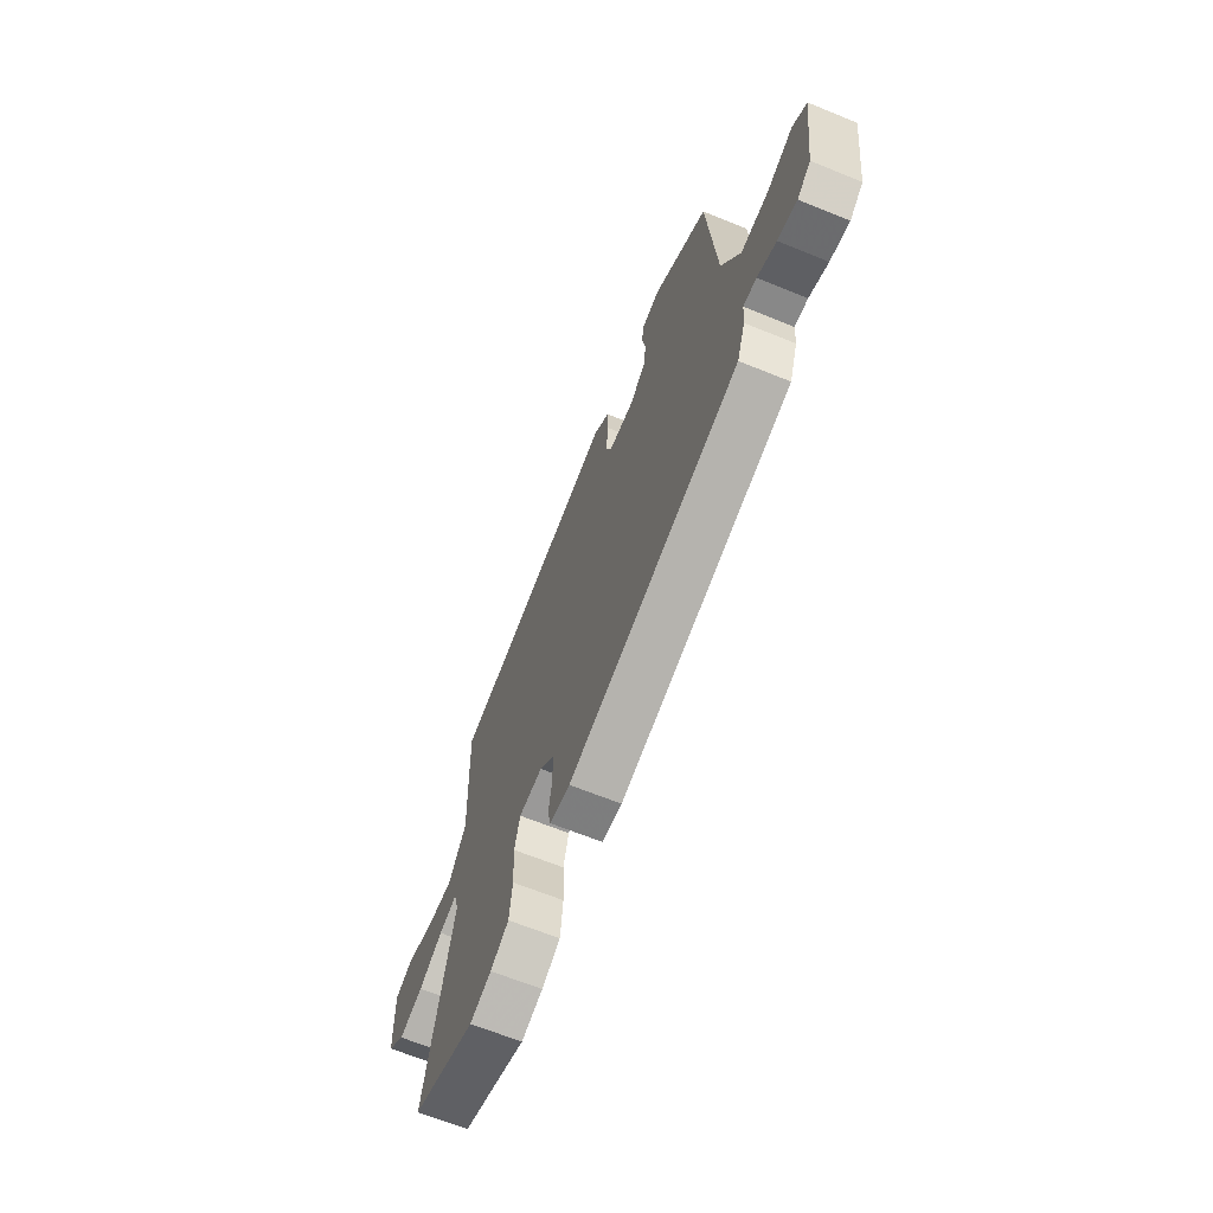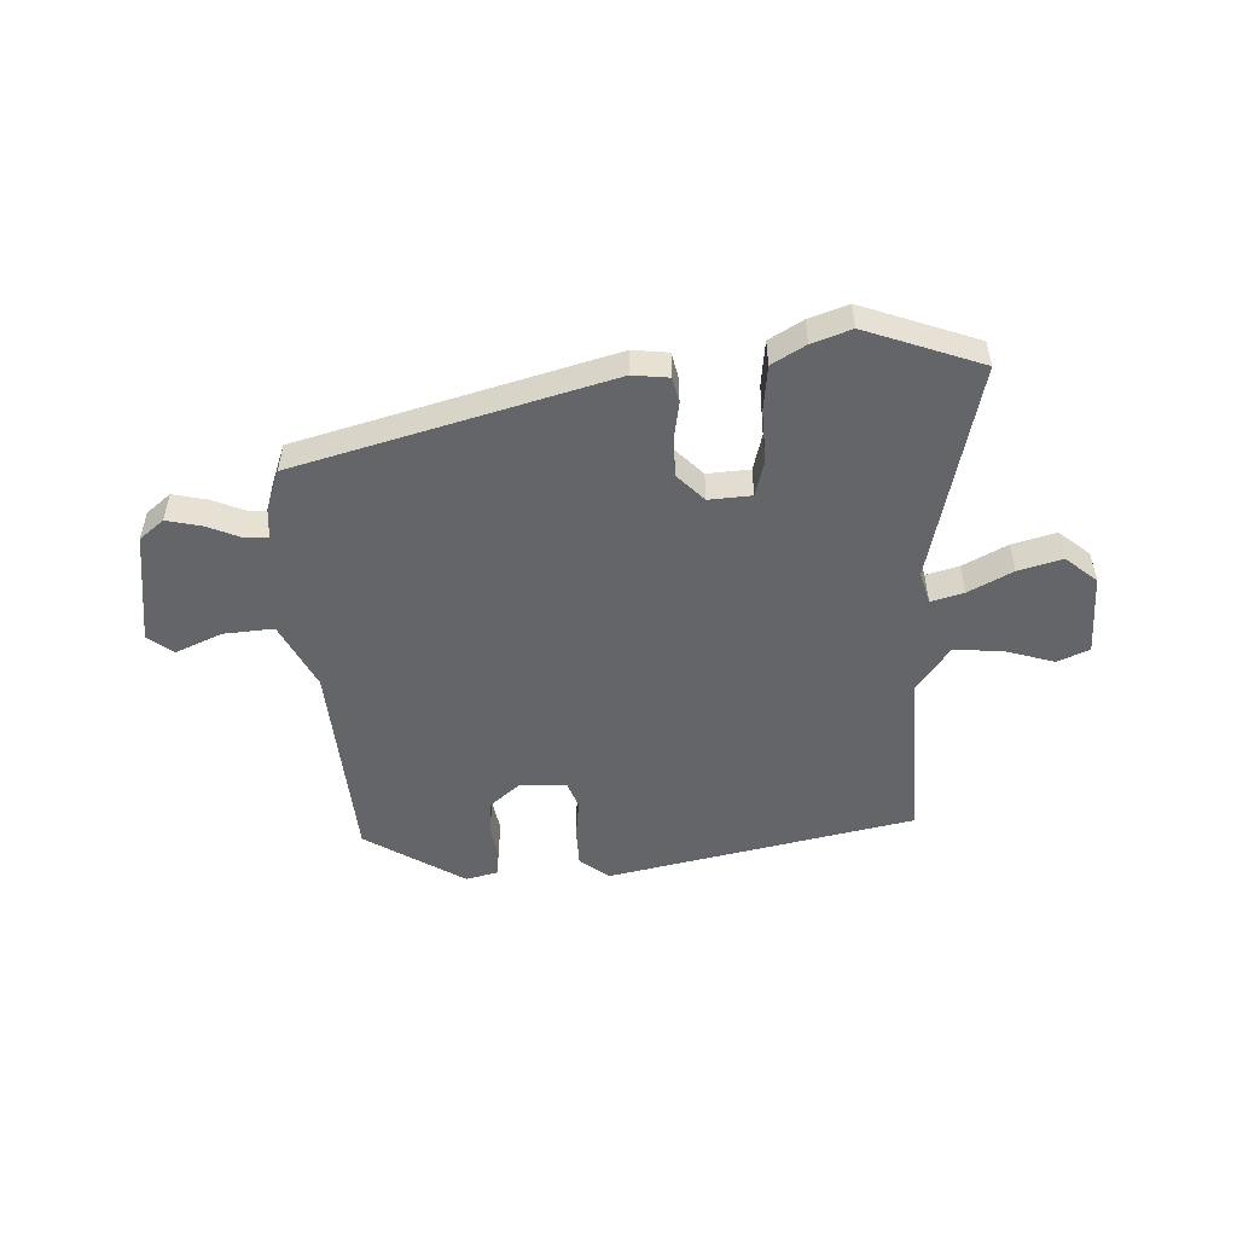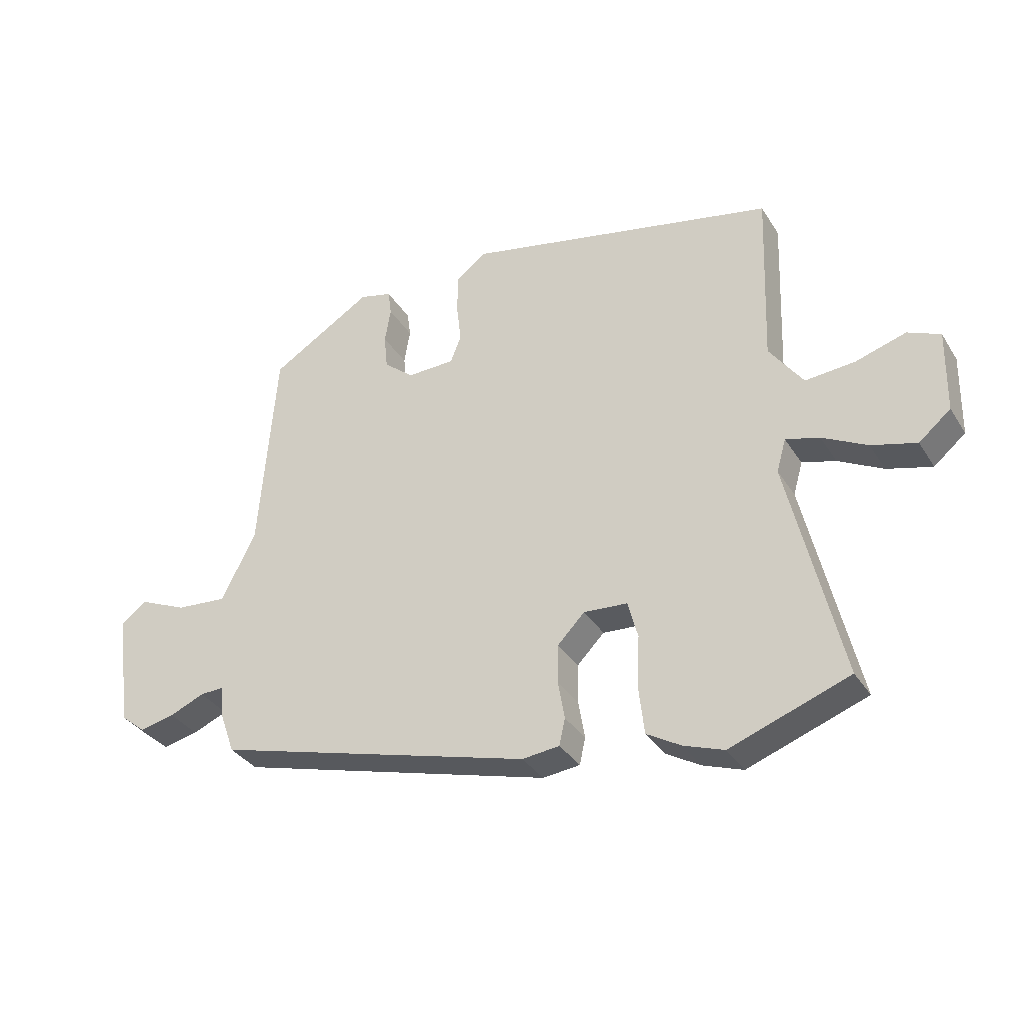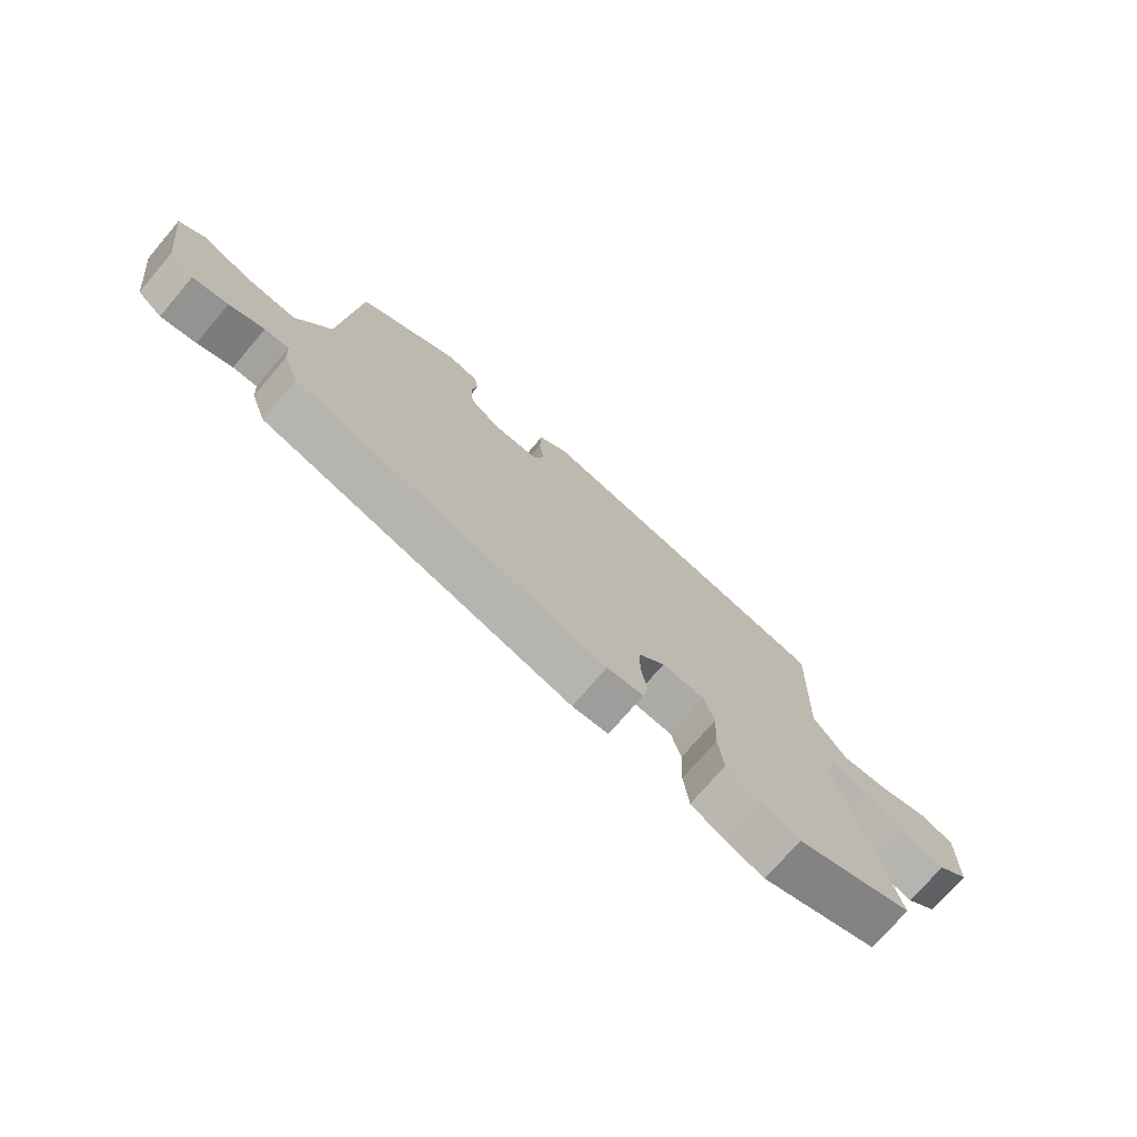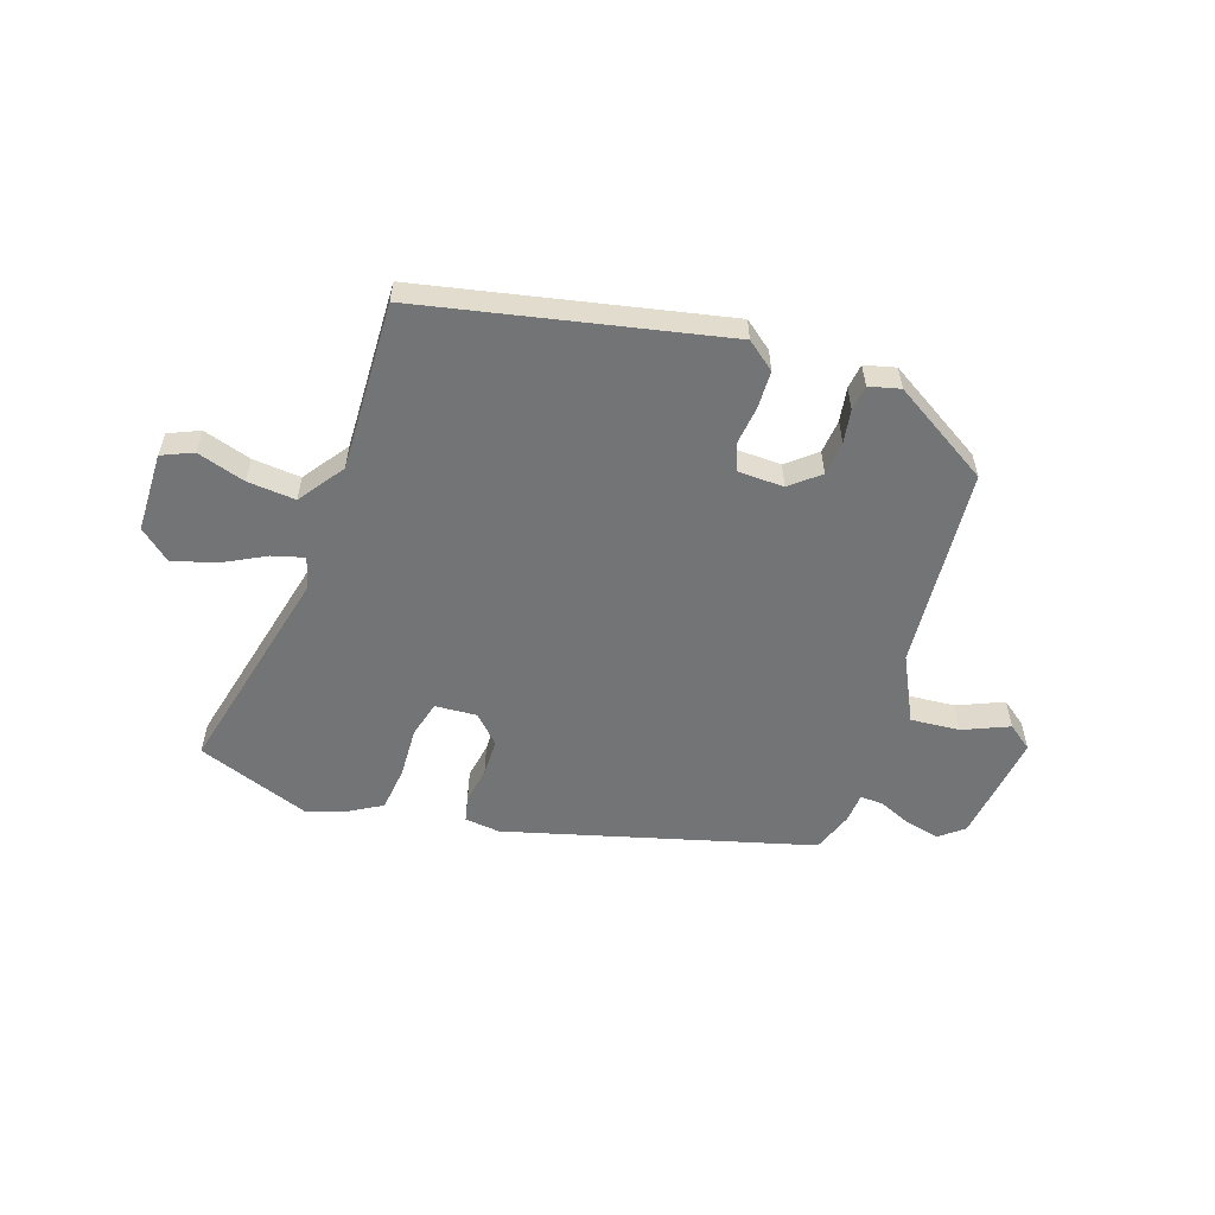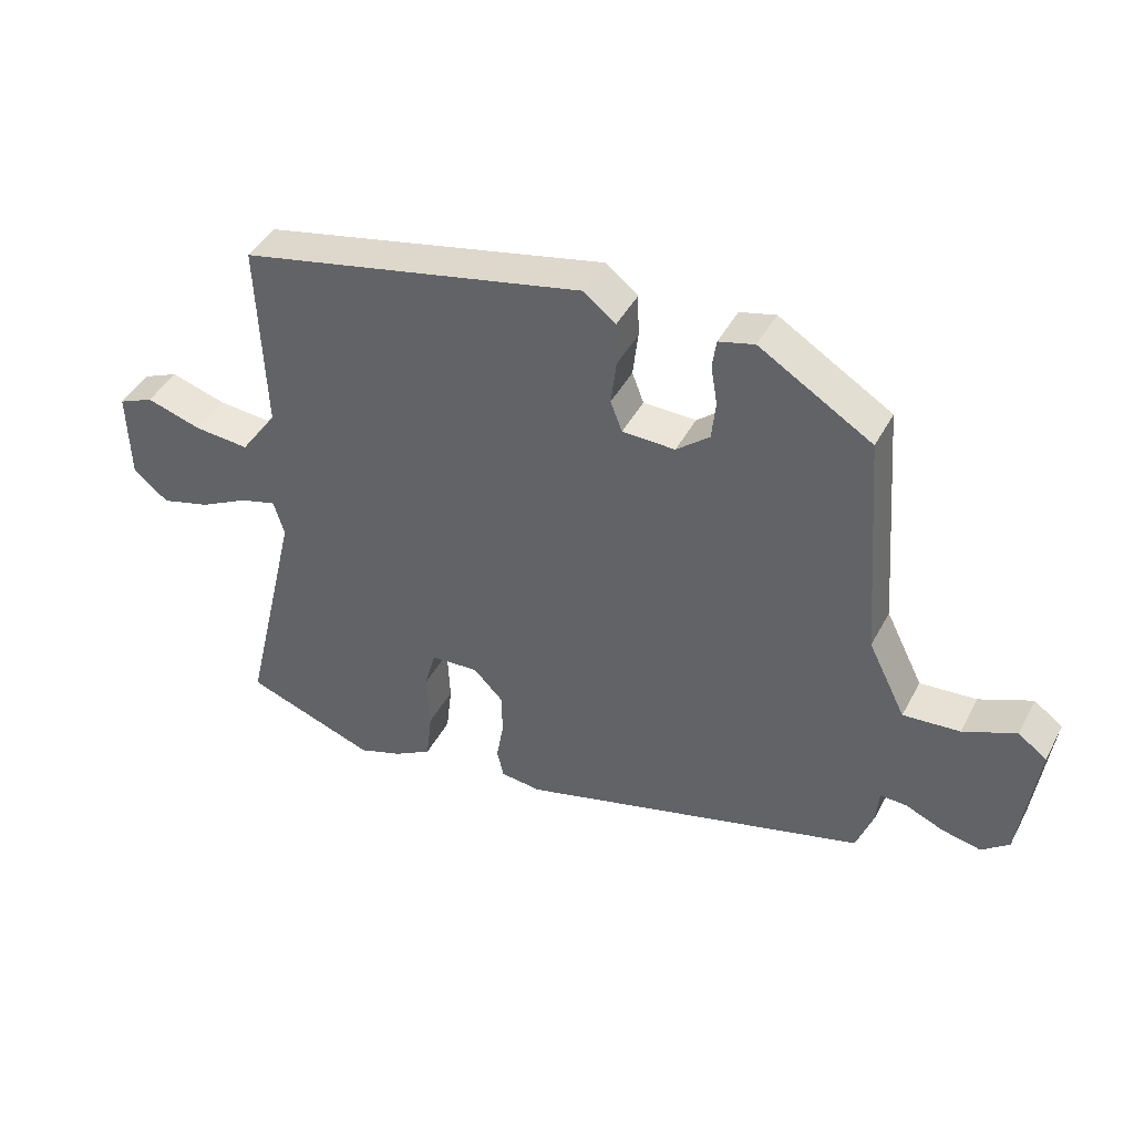
<metadata>
{"format":"obj","ext":"obj","renderer":"f3d","projection":"perspective","resolution":1024,"background":"white","views":[{"elev":-65.4,"azim":67.7,"up":"+Z"},{"elev":-51.4,"azim":-177.6,"up":"+Y"},{"elev":-34.1,"azim":-152.3,"up":"+Z"},{"elev":-74.2,"azim":139.5,"up":"+Z"},{"elev":-56.1,"azim":-18.7,"up":"+Y"},{"elev":43.4,"azim":26.3,"up":"+Z"}]}
</metadata>
<code>
v 0.521 0.07 -0.339
v -0.019 0.07 -0.488
v -0.082 0.07 -0.481
v -0.092 0.07 -0.436
v -0.081 0.07 -0.371
v -0.082 0.07 -0.305
v -0.128 0.07 -0.258
v -0.202 0.07 -0.263
v -0.219 0.07 -0.327
v -0.215 0.07 -0.417
v -0.224 0.07 -0.496
v -0.282 0.07 -0.53
v -0.35 0.07 -0.554
v -0.552 0.07 -0.481
v -0.463 0.07 -0.1
v -0.479 0.07 -0.044
v -0.536 0.07 -0.06
v -0.612 0.07 -0.1
v -0.688 0.07 -0.121
v -0.742 0.07 -0.076
v -0.745 0.07 0.065
v -0.69 0.07 0.089
v -0.605 0.07 0.063
v -0.52 0.07 0.056
v -0.463 0.07 0.136
v -0.474 0.07 0.435
v 0.057 0.07 0.548
v 0.107 0.07 0.509
v 0.109 0.07 0.443
v 0.101 0.07 0.374
v 0.119 0.07 0.327
v 0.2 0.07 0.325
v 0.251 0.07 0.367
v 0.257 0.07 0.427
v 0.247 0.07 0.487
v 0.253 0.07 0.531
v 0.308 0.07 0.545
v 0.481 0.07 0.439
v 0.509 0.07 0.083
v 0.567 0.07 -0.033
v 0.654 0.07 -0.026
v 0.735 0.07 0.009
v 0.779 0.07 -0.024
v 0.753 0.07 -0.22
v 0.711 0.07 -0.254
v 0.651 0.07 -0.241
v 0.592 0.07 -0.216
v 0.551 0.07 -0.214
v 0.547 0.07 -0.267
v 0.521 0 -0.339
v -0.019 0 -0.488
v -0.082 0 -0.481
v -0.092 0 -0.436
v -0.081 0 -0.371
v -0.082 0 -0.305
v -0.128 0 -0.258
v -0.202 0 -0.263
v -0.219 0 -0.327
v -0.215 0 -0.417
v -0.224 0 -0.496
v -0.282 0 -0.53
v -0.35 0 -0.554
v -0.552 0 -0.481
v -0.463 0 -0.1
v -0.479 0 -0.044
v -0.536 0 -0.06
v -0.612 0 -0.1
v -0.688 0 -0.121
v -0.742 0 -0.076
v -0.745 0 0.065
v -0.69 0 0.089
v -0.605 0 0.063
v -0.52 0 0.056
v -0.463 0 0.136
v -0.474 0 0.435
v 0.057 0 0.548
v 0.107 0 0.509
v 0.109 0 0.443
v 0.101 0 0.374
v 0.119 0 0.327
v 0.2 0 0.325
v 0.251 0 0.367
v 0.257 0 0.427
v 0.247 0 0.487
v 0.253 0 0.531
v 0.308 0 0.545
v 0.481 0 0.439
v 0.509 0 0.083
v 0.567 0 -0.033
v 0.654 0 -0.026
v 0.735 0 0.009
v 0.779 0 -0.024
v 0.753 0 -0.22
v 0.711 0 -0.254
v 0.651 0 -0.241
v 0.592 0 -0.216
v 0.551 0 -0.214
v 0.547 0 -0.267
f 48 49 1 2
f 44 45 46 47
f 44 47 48
f 41 42 43 44
f 40 41 44 48
f 39 40 48 2
f 34 35 36 37
f 33 34 37 38
f 32 33 38 39
f 27 28 29 30
f 25 26 27 30
f 24 25 30 31
f 20 21 22 23
f 20 23 24
f 17 18 19 20
f 16 17 20 24
f 12 13 14 15
f 12 15 16
f 9 10 11 12
f 8 9 12 16
f 7 8 16 24
f 2 3 4 5
f 2 5 6
f 39 2 6
f 32 39 6 7
f 7 24 31 32
f 51 50 98 97
f 96 95 94 93
f 97 96 93
f 93 92 91 90
f 97 93 90 89
f 51 97 89 88
f 86 85 84 83
f 87 86 83 82
f 88 87 82 81
f 79 78 77 76
f 79 76 75 74
f 80 79 74 73
f 72 71 70 69
f 73 72 69
f 69 68 67 66
f 73 69 66 65
f 64 63 62 61
f 65 64 61
f 61 60 59 58
f 65 61 58 57
f 73 65 57 56
f 54 53 52 51
f 55 54 51
f 55 51 88
f 56 55 88 81
f 81 80 73 56
f 1 50 51 2
f 2 51 52 3
f 3 52 53 4
f 4 53 54 5
f 5 54 55 6
f 6 55 56 7
f 7 56 57 8
f 8 57 58 9
f 9 58 59 10
f 10 59 60 11
f 11 60 61 12
f 12 61 62 13
f 13 62 63 14
f 14 63 64 15
f 15 64 65 16
f 16 65 66 17
f 17 66 67 18
f 18 67 68 19
f 19 68 69 20
f 20 69 70 21
f 21 70 71 22
f 22 71 72 23
f 23 72 73 24
f 24 73 74 25
f 25 74 75 26
f 26 75 76 27
f 27 76 77 28
f 28 77 78 29
f 29 78 79 30
f 30 79 80 31
f 31 80 81 32
f 32 81 82 33
f 33 82 83 34
f 34 83 84 35
f 35 84 85 36
f 36 85 86 37
f 37 86 87 38
f 38 87 88 39
f 39 88 89 40
f 40 89 90 41
f 41 90 91 42
f 42 91 92 43
f 43 92 93 44
f 44 93 94 45
f 45 94 95 46
f 46 95 96 47
f 47 96 97 48
f 48 97 98 49
f 49 98 50 1

</code>
